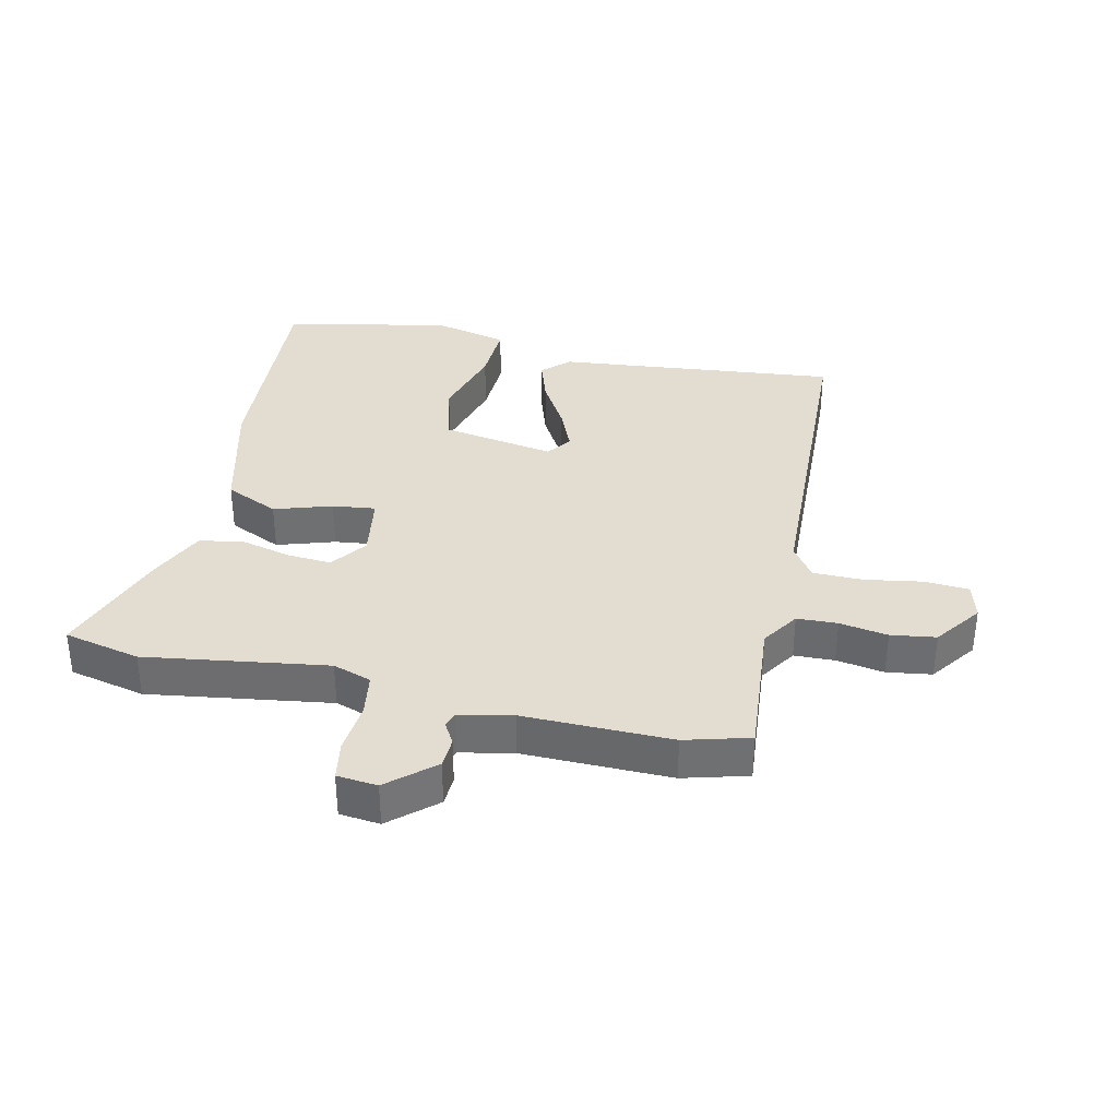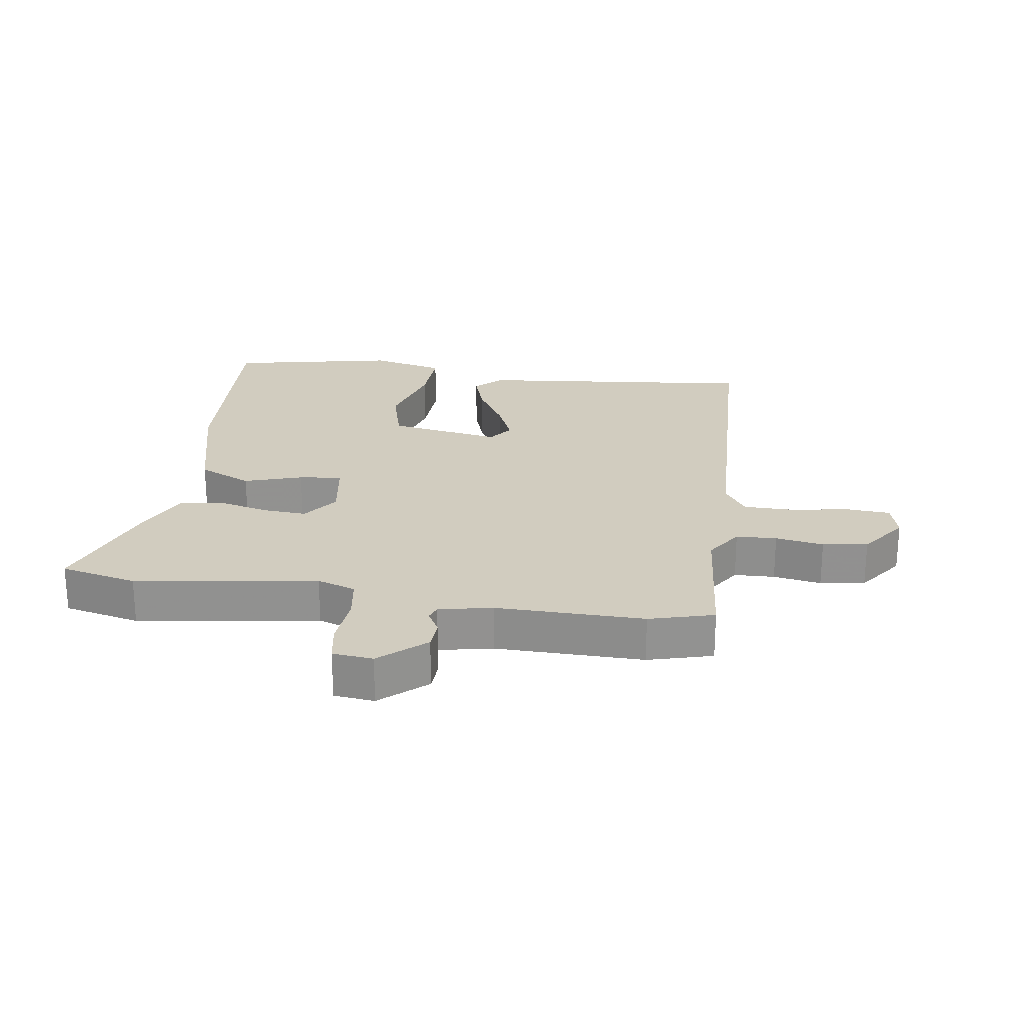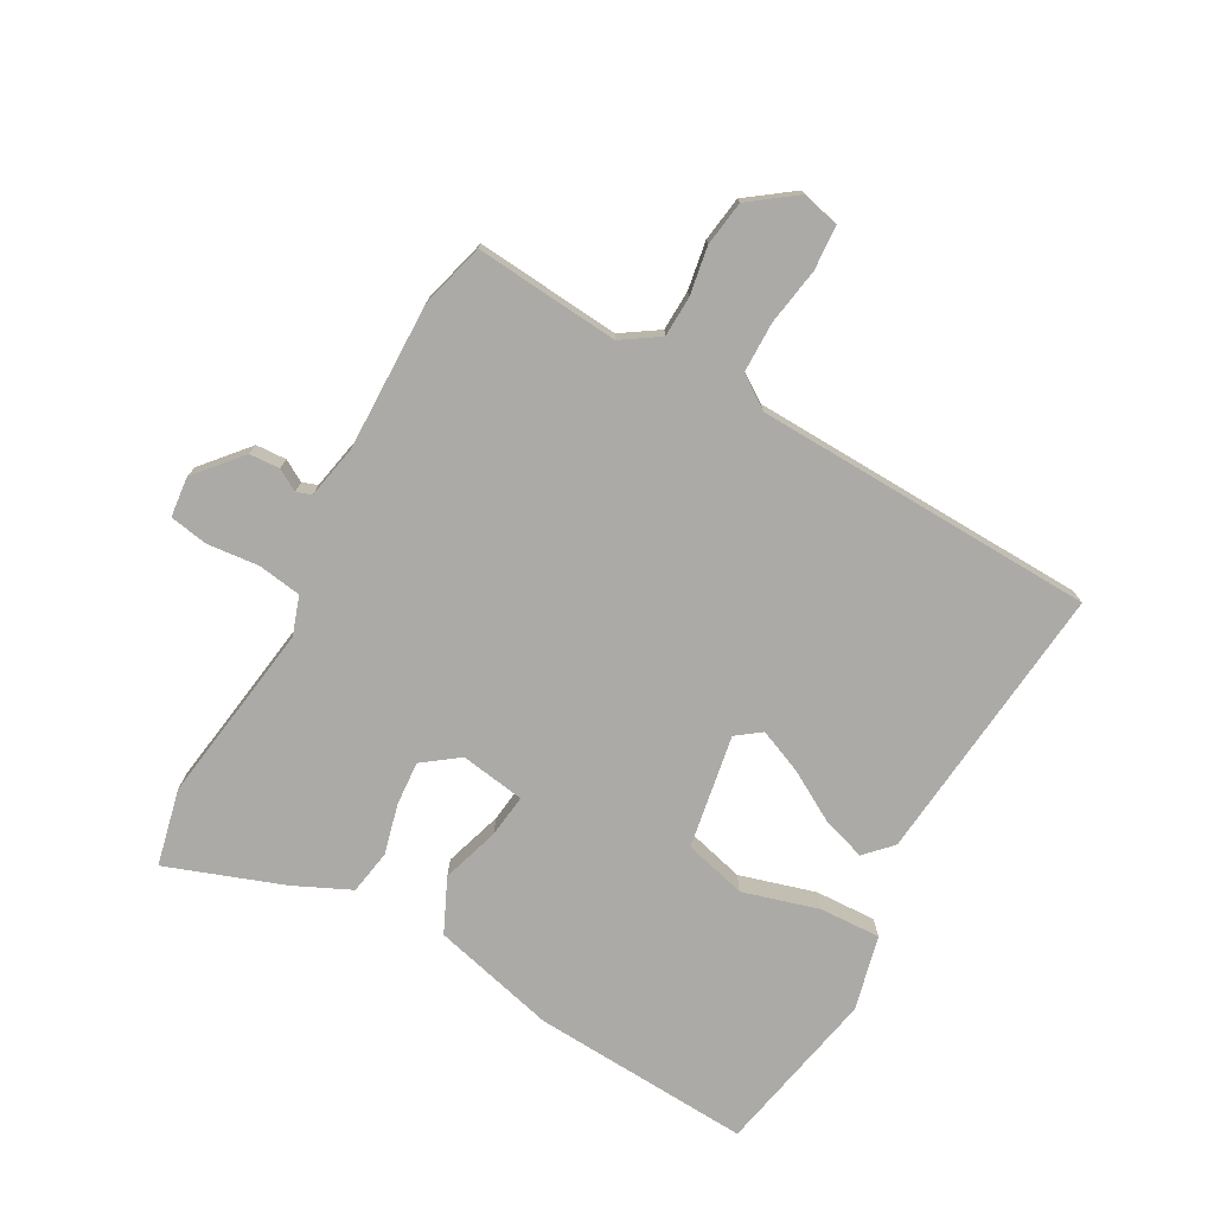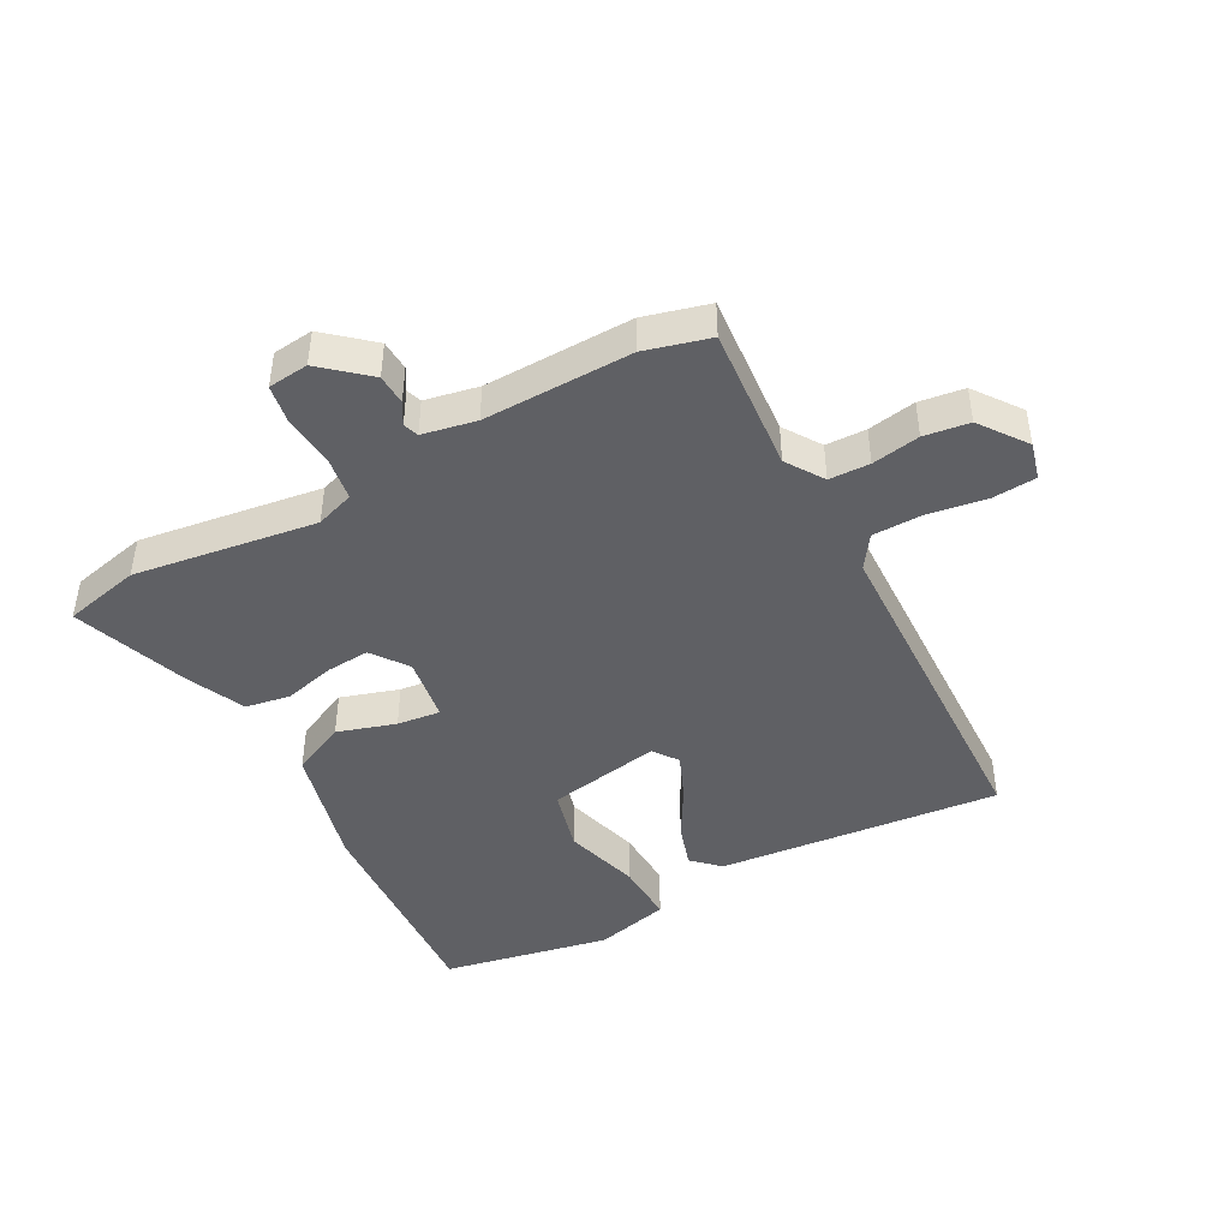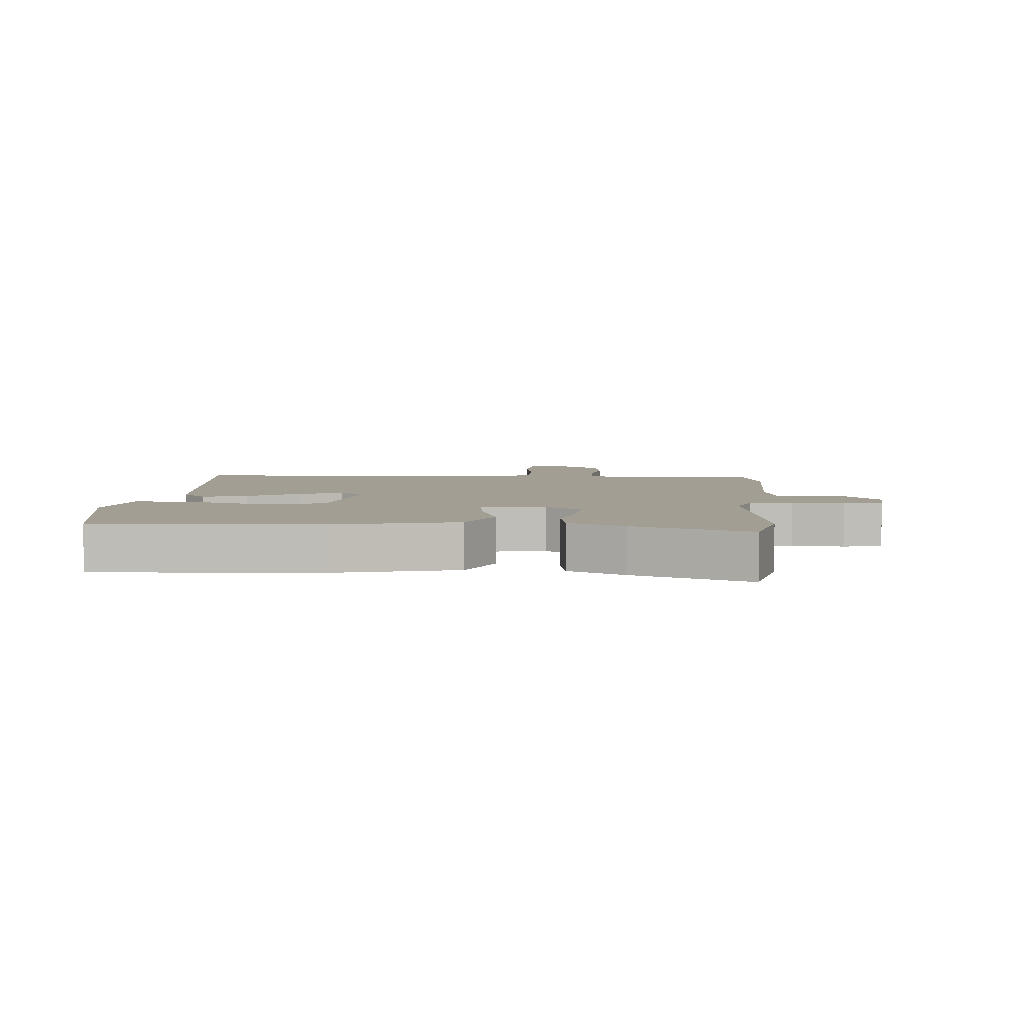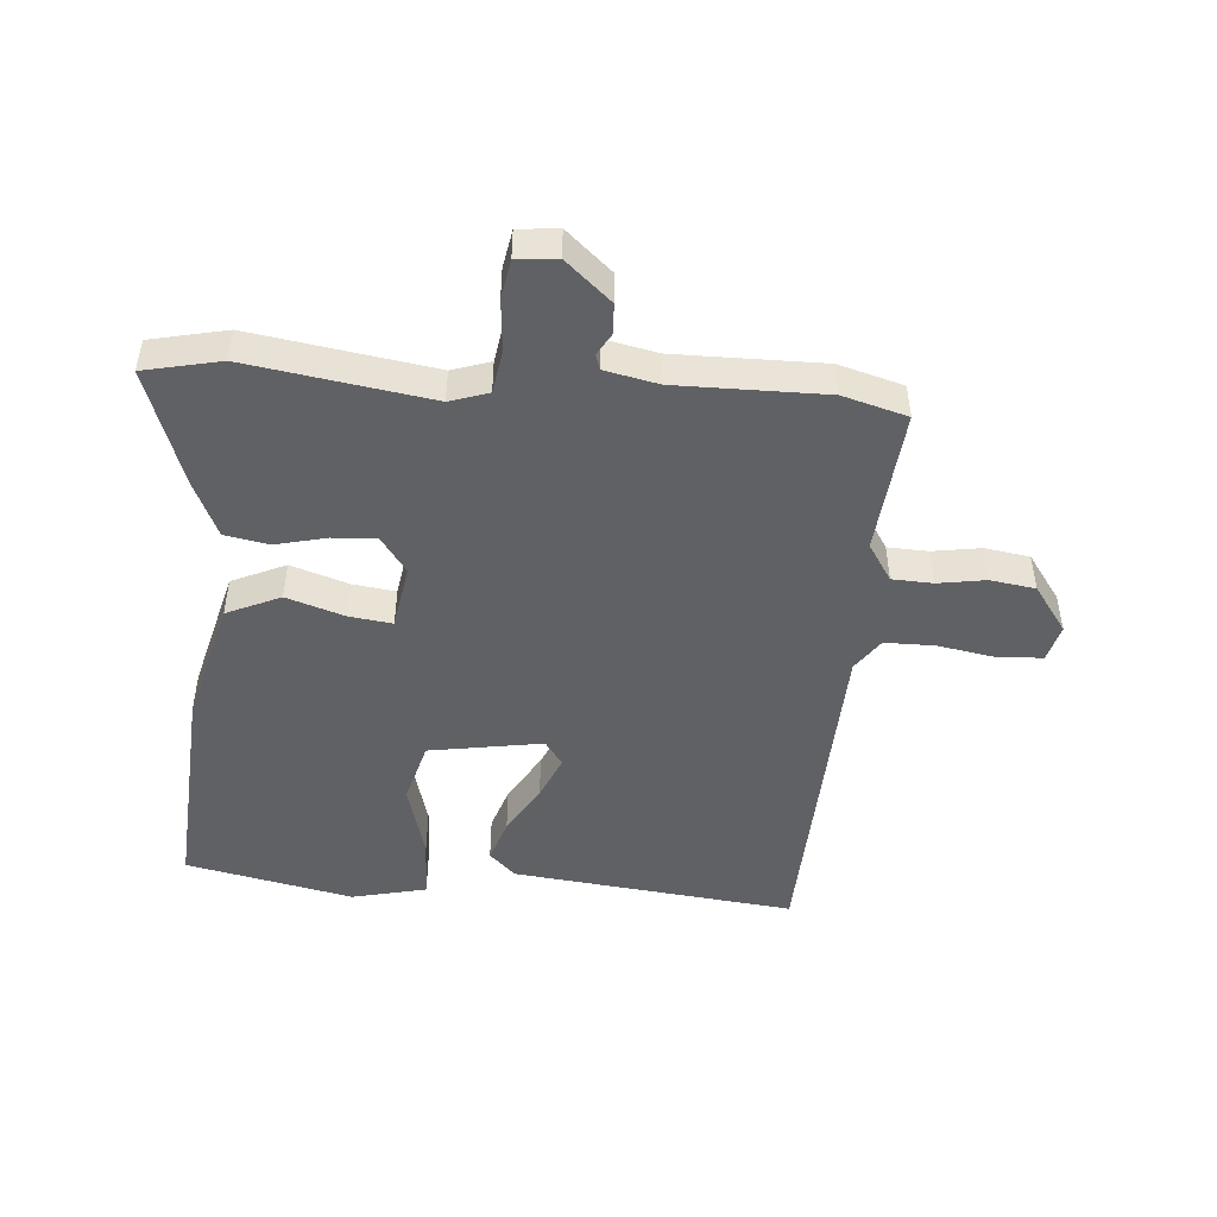
<metadata>
{"format":"obj","ext":"obj","renderer":"f3d","projection":"perspective","resolution":1024,"background":"white","views":[{"elev":35.4,"azim":13.1,"up":"+Y"},{"elev":24.2,"azim":8.8,"up":"+Y"},{"elev":-75.7,"azim":61.7,"up":"+Y"},{"elev":-44.8,"azim":29.1,"up":"+Y"},{"elev":5.2,"azim":-84.9,"up":"+Y"},{"elev":-48.1,"azim":-4.4,"up":"+Y"}]}
</metadata>
<code>
v -0.522 0.07 0.495
v -0.401 0.07 0.521
v -0.114 0.07 0.476
v -0.053 0.07 0.496
v -0.042 0.07 0.564
v -0.049 0.07 0.646
v -0.038 0.07 0.707
v 0.026 0.07 0.713
v 0.097 0.07 0.65
v 0.099 0.07 0.602
v 0.079 0.07 0.568
v 0.087 0.07 0.544
v 0.171 0.07 0.526
v 0.405 0.07 0.527
v 0.507 0.07 0.498
v 0.485 0.07 0.27
v 0.523 0.07 0.211
v 0.587 0.07 0.208
v 0.663 0.07 0.22
v 0.734 0.07 0.209
v 0.787 0.07 0.135
v 0.771 0.07 0.077
v 0.701 0.07 0.073
v 0.61 0.07 0.089
v 0.531 0.07 0.089
v 0.495 0.07 0.038
v 0.47 0.07 -0.501
v 0.025 0.07 -0.451
v -0.016 0.07 -0.411
v 0.007 0.07 -0.342
v 0.054 0.07 -0.263
v 0.084 0.07 -0.194
v 0.056 0.07 -0.155
v -0.123 0.07 -0.184
v -0.15 0.07 -0.282
v -0.117 0.07 -0.402
v -0.114 0.07 -0.499
v -0.232 0.07 -0.526
v -0.495 0.07 -0.47
v -0.471 0.07 -0.123
v -0.419 0.07 0.073
v -0.334 0.07 0.111
v -0.243 0.07 0.081
v -0.175 0.07 0.072
v -0.158 0.07 0.174
v -0.199 0.07 0.231
v -0.268 0.07 0.227
v -0.348 0.07 0.208
v -0.418 0.07 0.221
v -0.458 0.07 0.31
v -0.522 0 0.495
v -0.401 0 0.521
v -0.114 0 0.476
v -0.053 0 0.496
v -0.042 0 0.564
v -0.049 0 0.646
v -0.038 0 0.707
v 0.026 0 0.713
v 0.097 0 0.65
v 0.099 0 0.602
v 0.079 0 0.568
v 0.087 0 0.544
v 0.171 0 0.526
v 0.405 0 0.527
v 0.507 0 0.498
v 0.485 0 0.27
v 0.523 0 0.211
v 0.587 0 0.208
v 0.663 0 0.22
v 0.734 0 0.209
v 0.787 0 0.135
v 0.771 0 0.077
v 0.701 0 0.073
v 0.61 0 0.089
v 0.531 0 0.089
v 0.495 0 0.038
v 0.47 0 -0.501
v 0.025 0 -0.451
v -0.016 0 -0.411
v 0.007 0 -0.342
v 0.054 0 -0.263
v 0.084 0 -0.194
v 0.056 0 -0.155
v -0.123 0 -0.184
v -0.15 0 -0.282
v -0.117 0 -0.402
v -0.114 0 -0.499
v -0.232 0 -0.526
v -0.495 0 -0.47
v -0.471 0 -0.123
v -0.419 0 0.073
v -0.334 0 0.111
v -0.243 0 0.081
v -0.175 0 0.072
v -0.158 0 0.174
v -0.199 0 0.231
v -0.268 0 0.227
v -0.348 0 0.208
v -0.418 0 0.221
v -0.458 0 0.31
f 47 48 49 50
f 46 47 50 1
f 40 41 42 43
f 40 43 44
f 39 40 44
f 38 39 44
f 35 36 37 38
f 34 35 38 44
f 33 34 44 45
f 28 29 30 31
f 26 27 28 31
f 25 26 31 32
f 21 22 23 24
f 21 24 25
f 18 19 20 21
f 17 18 21 25
f 16 17 25 32
f 13 14 15 16
f 12 13 16 32
f 8 9 10 11
f 5 6 7 8
f 4 5 8 11
f 46 1 2 3
f 45 46 3 4
f 12 32 33 45
f 4 11 12 45
f 100 99 98 97
f 51 100 97 96
f 93 92 91 90
f 94 93 90
f 94 90 89
f 94 89 88
f 88 87 86 85
f 94 88 85 84
f 95 94 84 83
f 81 80 79 78
f 81 78 77 76
f 82 81 76 75
f 74 73 72 71
f 75 74 71
f 71 70 69 68
f 75 71 68 67
f 82 75 67 66
f 66 65 64 63
f 82 66 63 62
f 61 60 59 58
f 58 57 56 55
f 61 58 55 54
f 53 52 51 96
f 54 53 96 95
f 95 83 82 62
f 95 62 61 54
f 1 51 52 2
f 2 52 53 3
f 3 53 54 4
f 4 54 55 5
f 5 55 56 6
f 6 56 57 7
f 7 57 58 8
f 8 58 59 9
f 9 59 60 10
f 10 60 61 11
f 11 61 62 12
f 12 62 63 13
f 13 63 64 14
f 14 64 65 15
f 15 65 66 16
f 16 66 67 17
f 17 67 68 18
f 18 68 69 19
f 19 69 70 20
f 20 70 71 21
f 21 71 72 22
f 22 72 73 23
f 23 73 74 24
f 24 74 75 25
f 25 75 76 26
f 26 76 77 27
f 27 77 78 28
f 28 78 79 29
f 29 79 80 30
f 30 80 81 31
f 31 81 82 32
f 32 82 83 33
f 33 83 84 34
f 34 84 85 35
f 35 85 86 36
f 36 86 87 37
f 37 87 88 38
f 38 88 89 39
f 39 89 90 40
f 40 90 91 41
f 41 91 92 42
f 42 92 93 43
f 43 93 94 44
f 44 94 95 45
f 45 95 96 46
f 46 96 97 47
f 47 97 98 48
f 48 98 99 49
f 49 99 100 50
f 50 100 51 1

</code>
